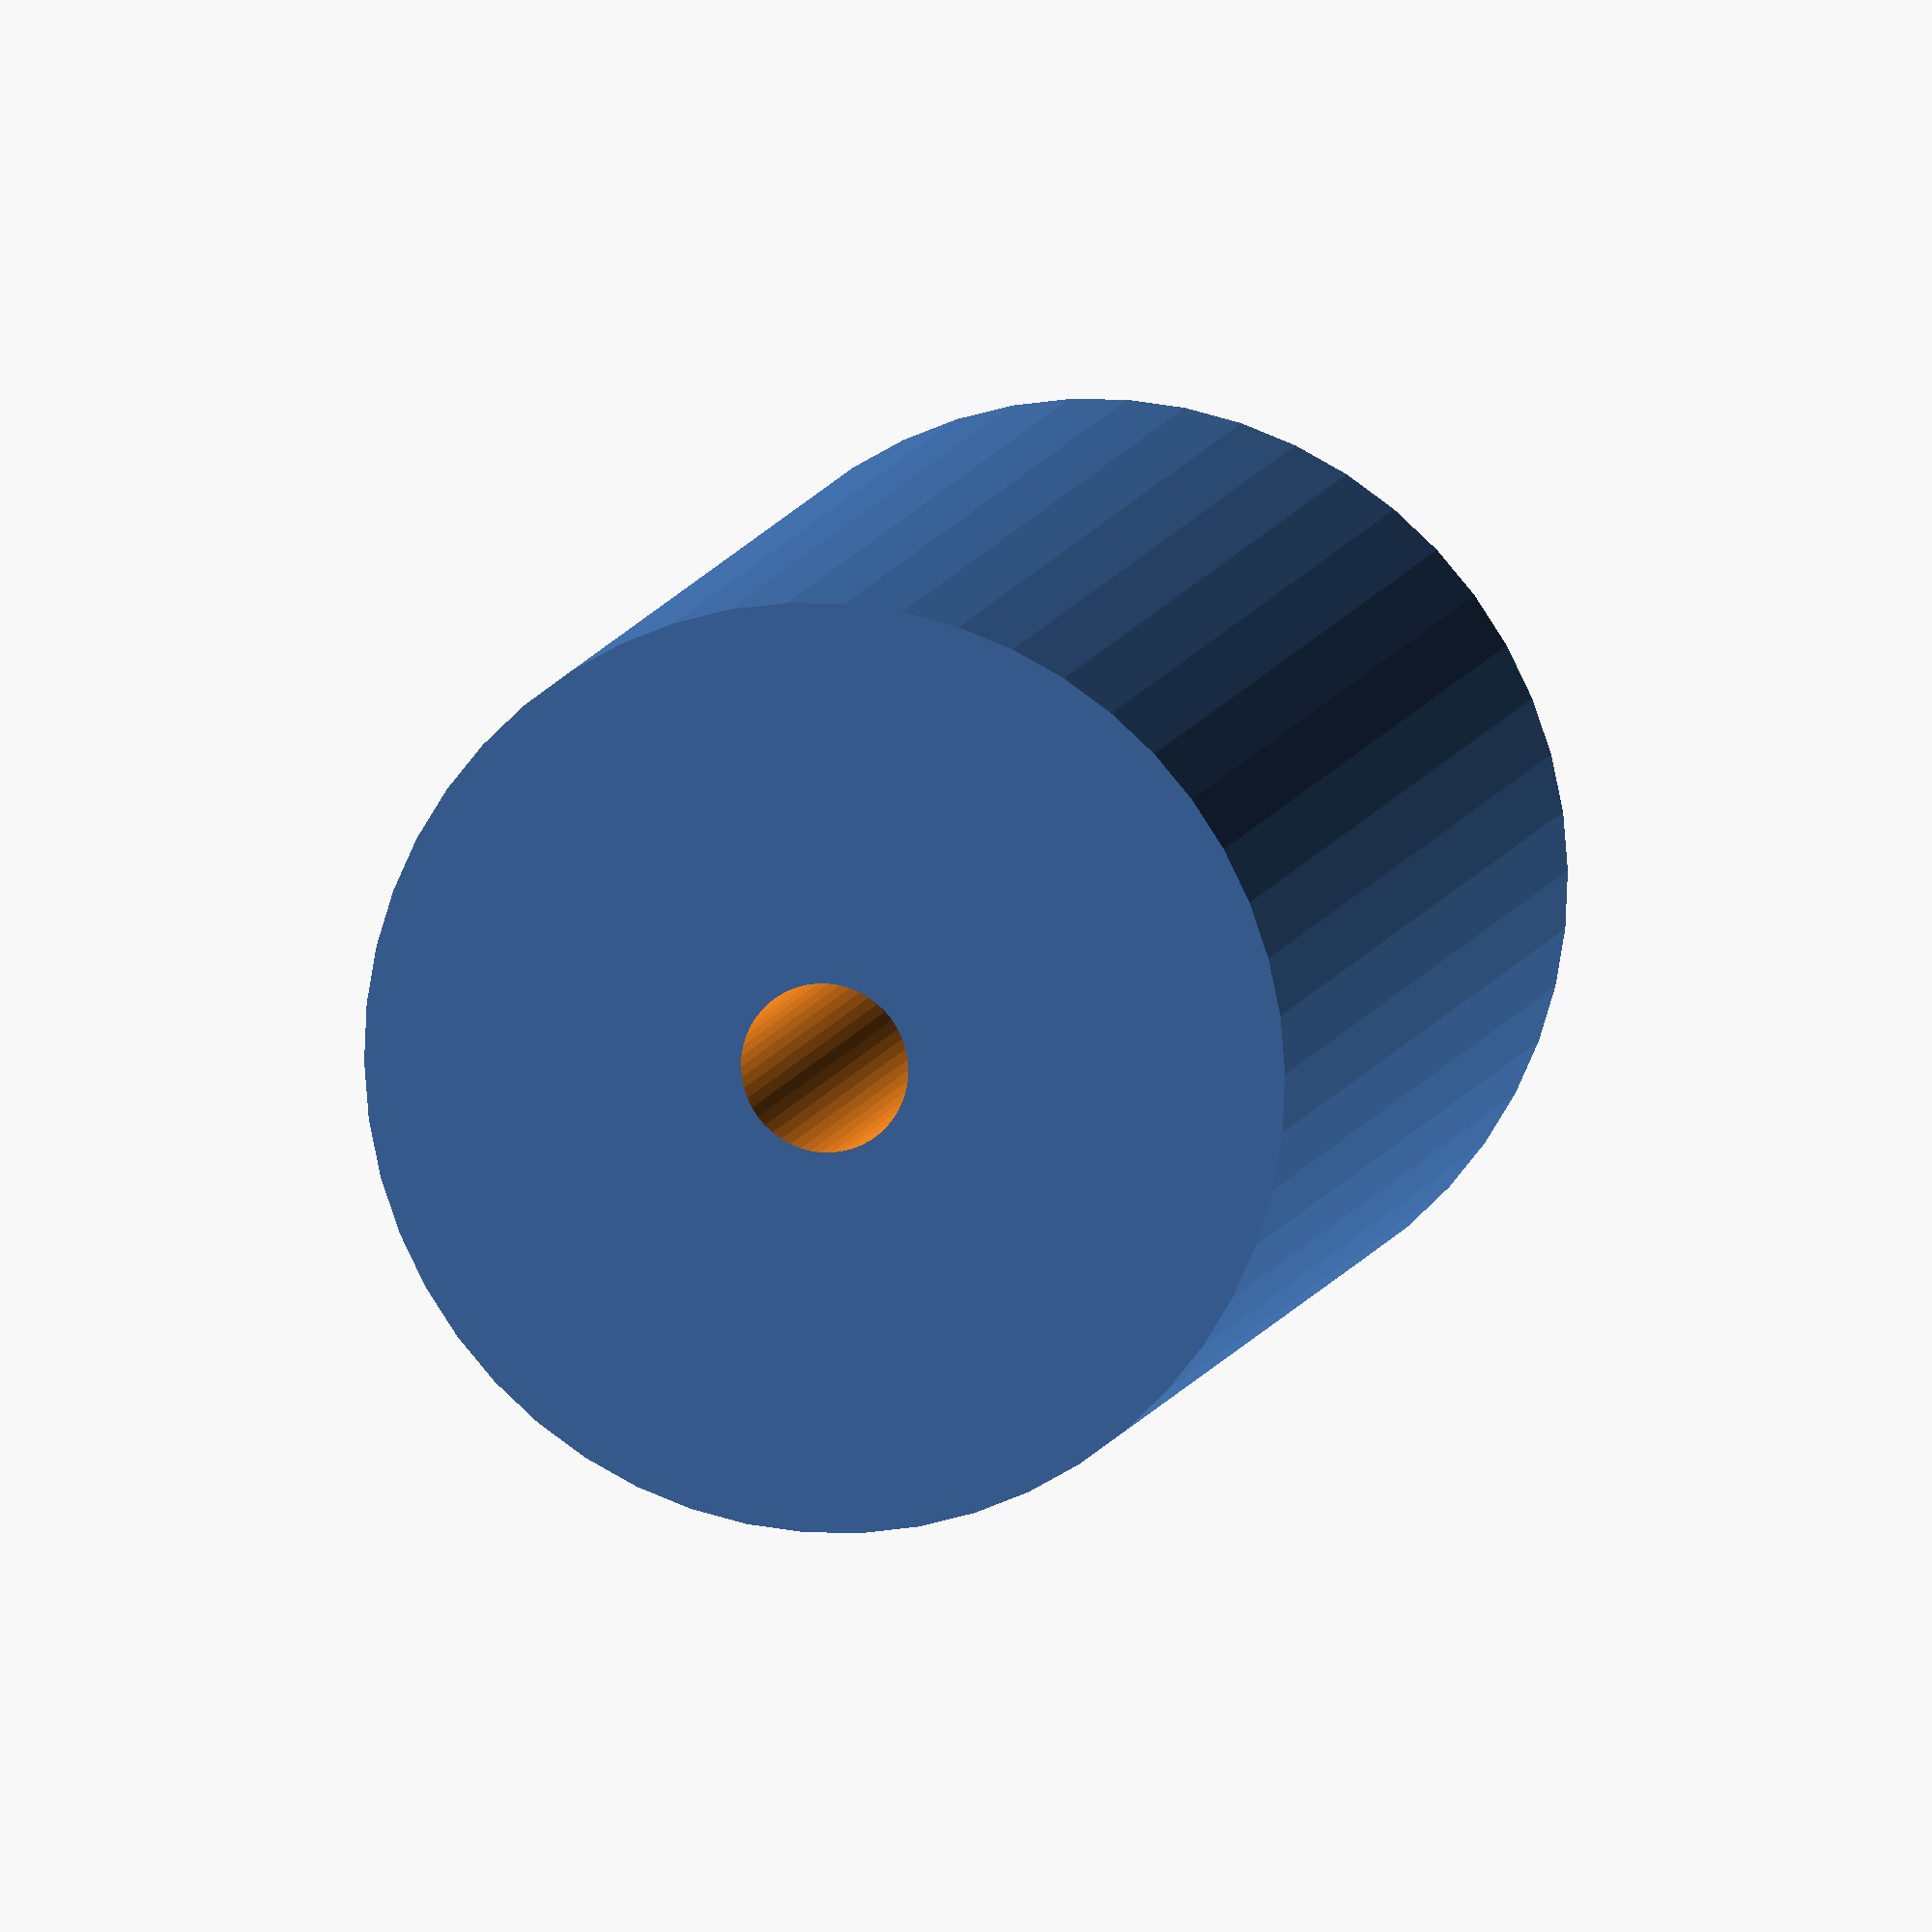
<openscad>
$fn = 50;


difference() {
	union() {
		translate(v = [0, 0, -31.5000000000]) {
			cylinder(h = 63, r = 22.0000000000);
		}
	}
	union() {
		translate(v = [0, 0, -100.0000000000]) {
			cylinder(h = 200, r = 4);
		}
	}
}
</openscad>
<views>
elev=351.1 azim=315.7 roll=12.1 proj=o view=wireframe
</views>
